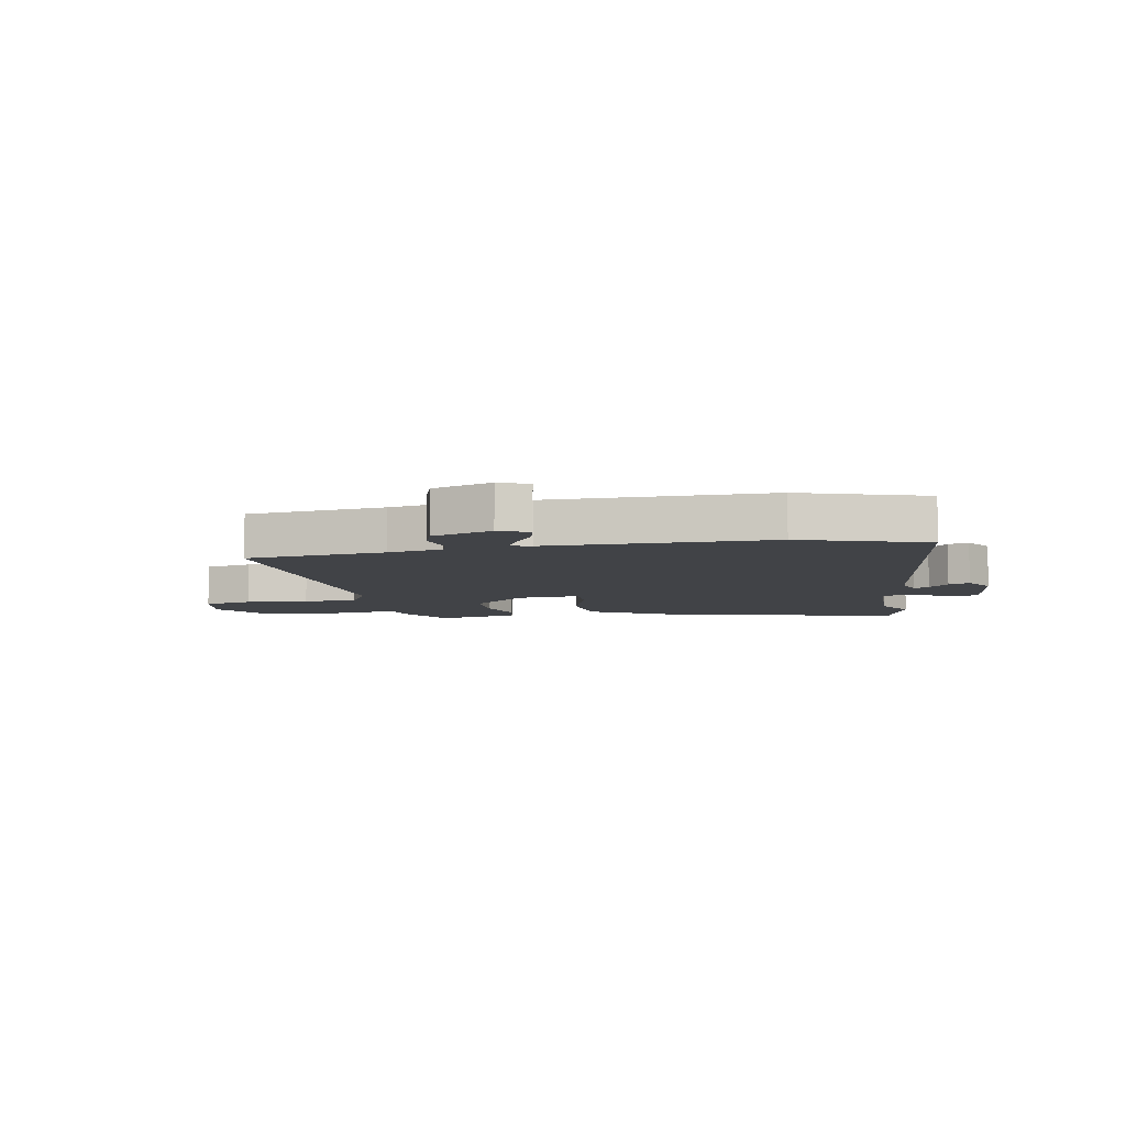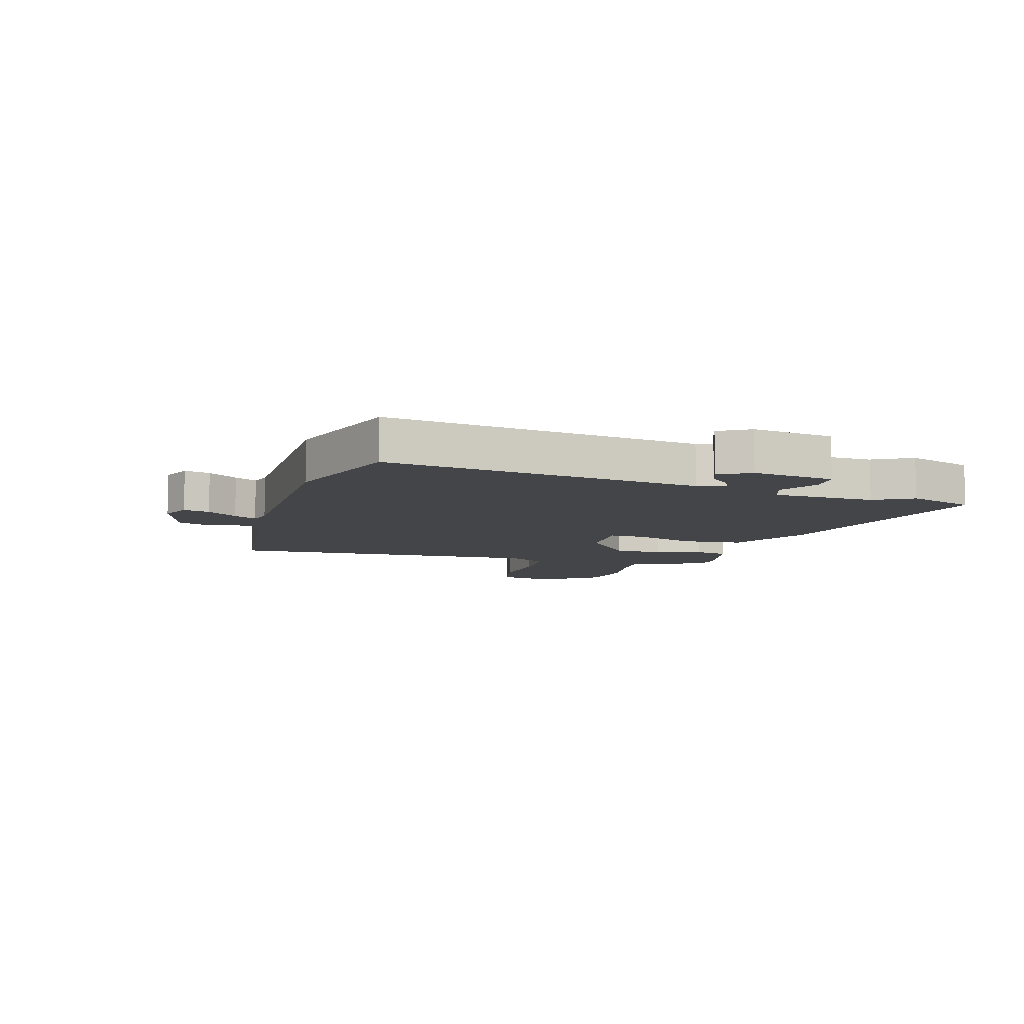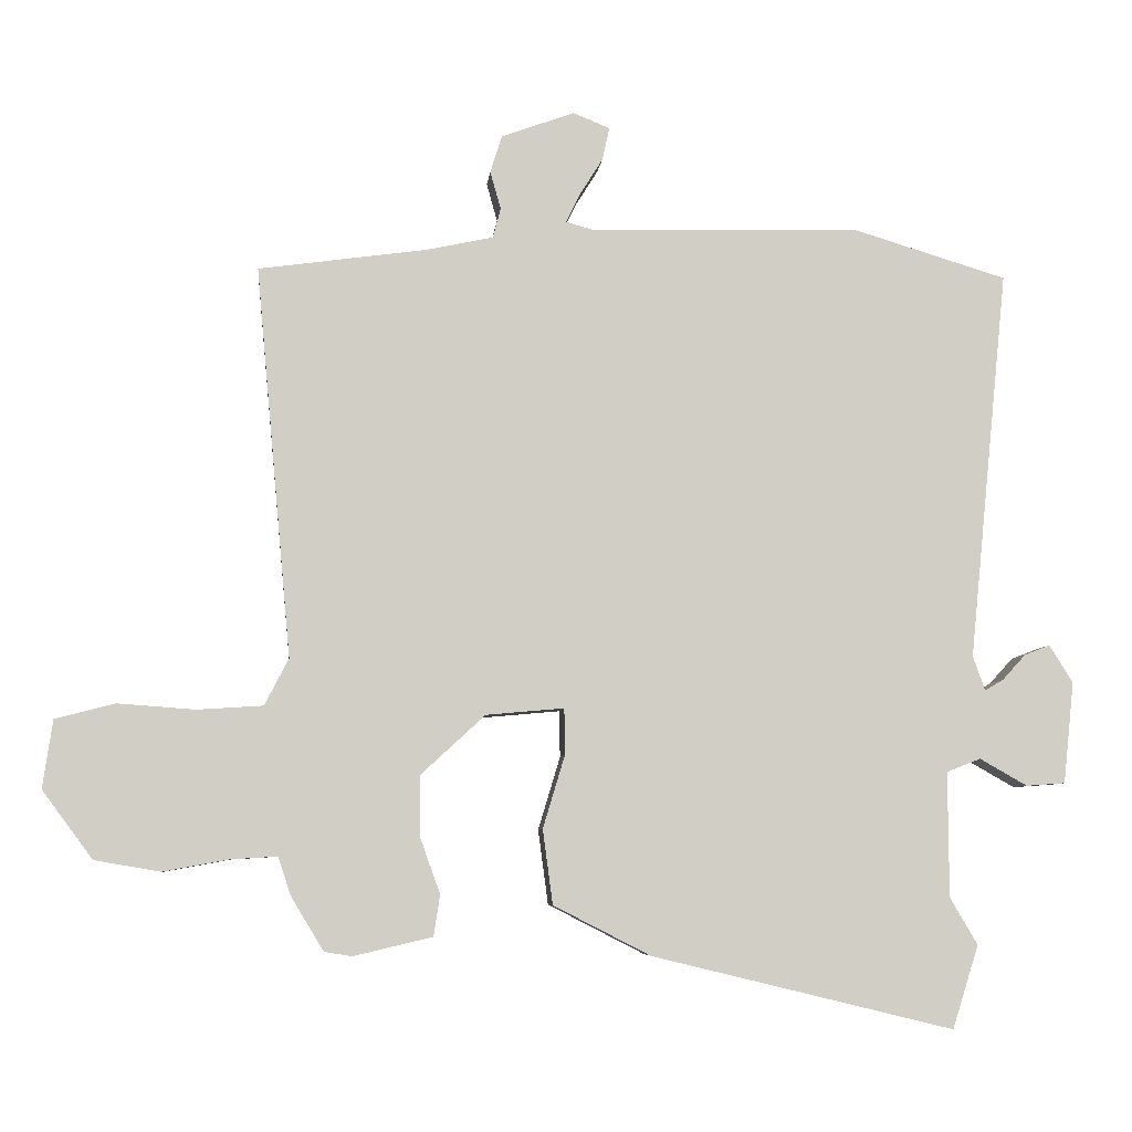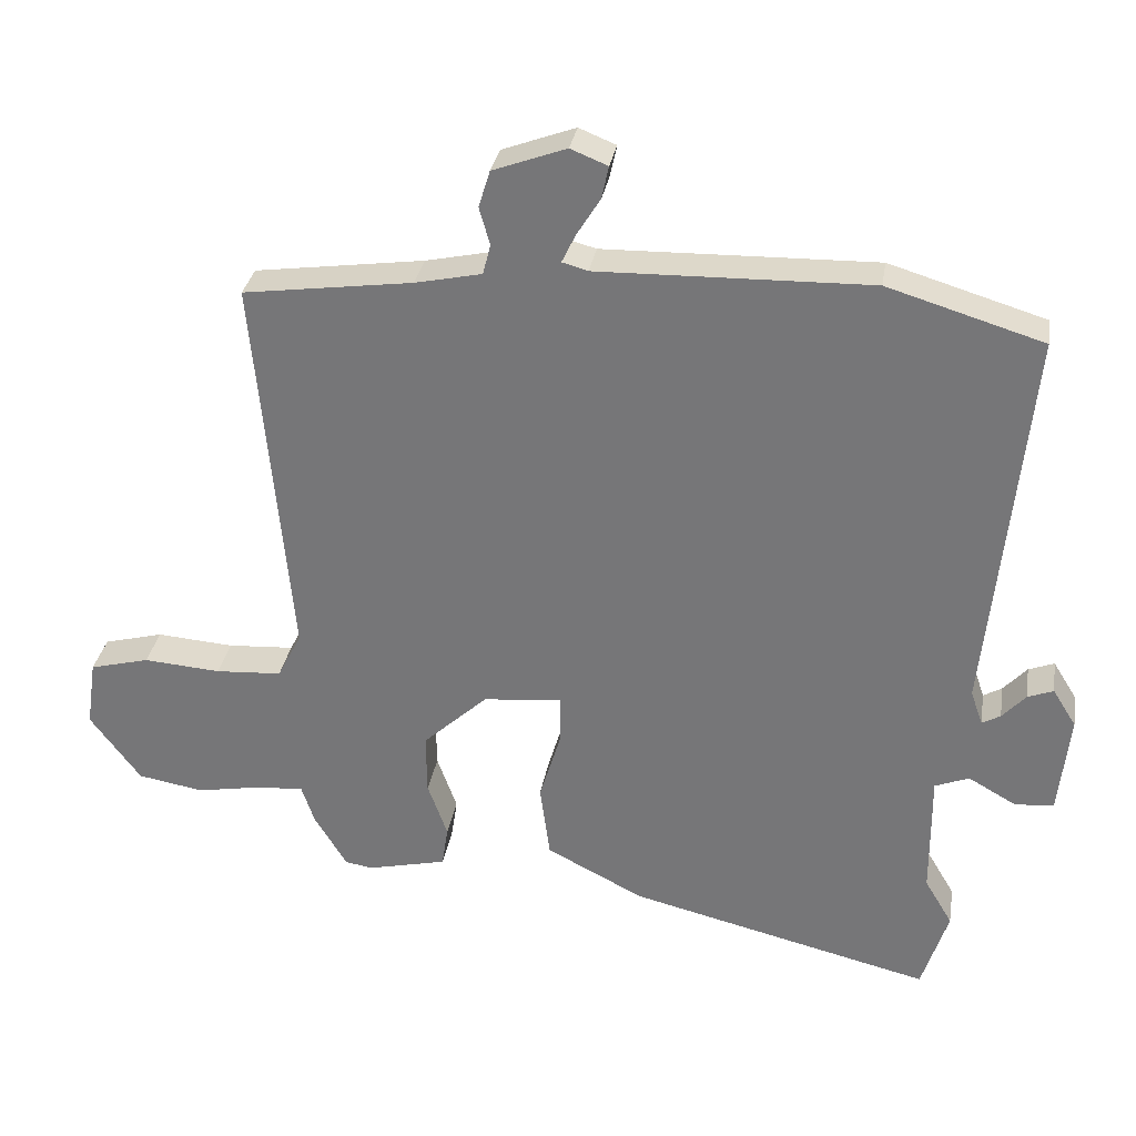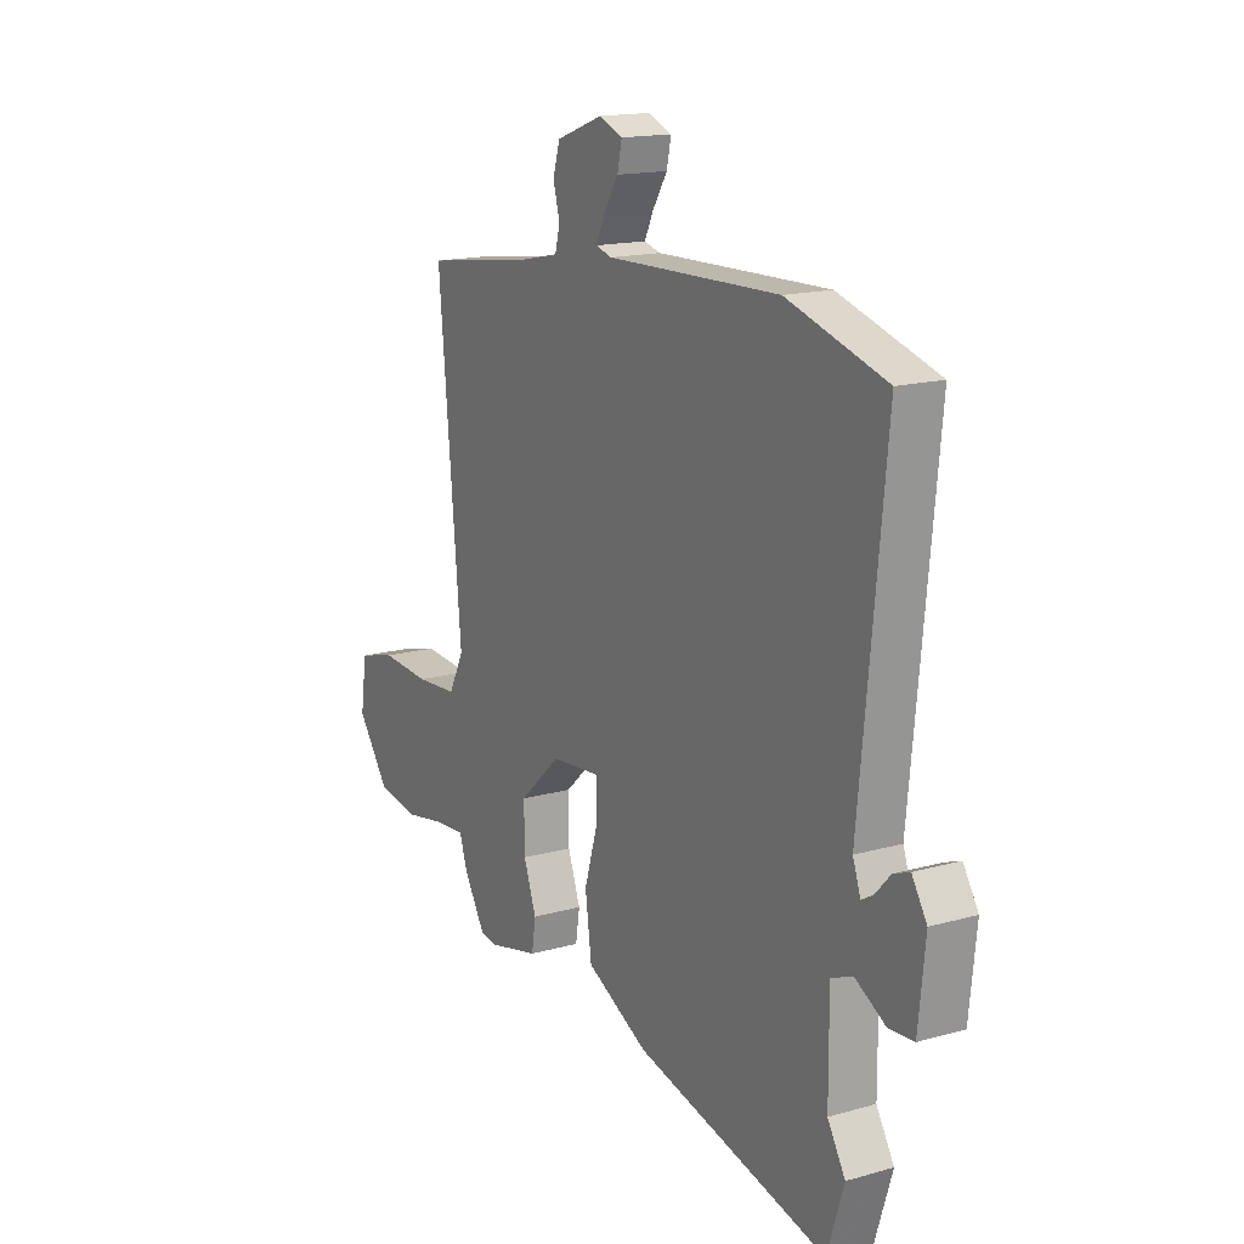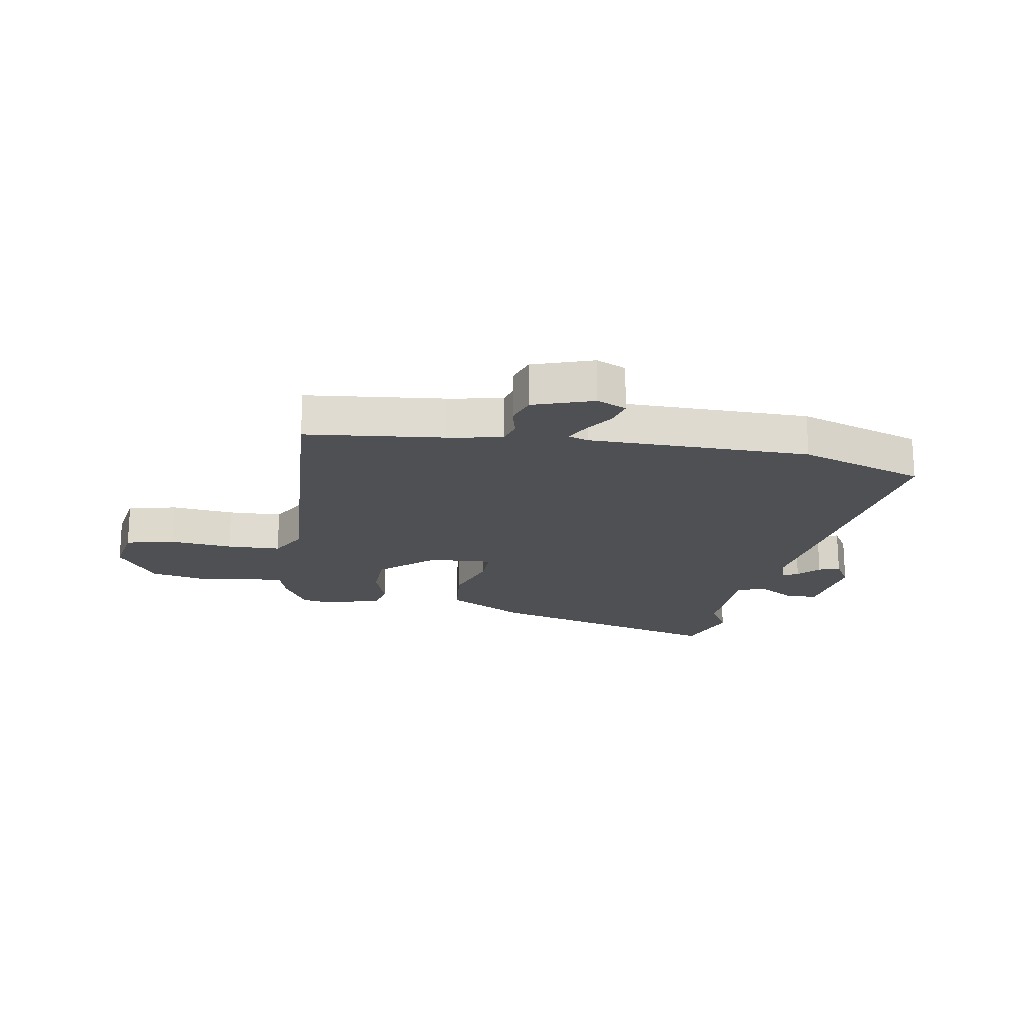
<metadata>
{"format":"obj","ext":"obj","renderer":"f3d","projection":"perspective","resolution":1024,"background":"white","views":[{"elev":-7.2,"azim":9.3,"up":"+Y"},{"elev":-8.7,"azim":71.7,"up":"+Y"},{"elev":-6.5,"azim":-5.8,"up":"+Z"},{"elev":31.6,"azim":9.4,"up":"+Z"},{"elev":16.0,"azim":59.7,"up":"+Z"},{"elev":-19.2,"azim":-11.4,"up":"+Y"}]}
</metadata>
<code>
v -0.407 0.07 -0.482
v -0.453 0.07 -0.406
v -0.471 0.07 -0.352
v -0.537 0.07 -0.356
v -0.629 0.07 -0.373
v -0.722 0.07 -0.357
v -0.793 0.07 -0.261
v -0.779 0.07 -0.165
v -0.695 0.07 -0.143
v -0.586 0.07 -0.151
v -0.493 0.07 -0.145
v -0.459 0.07 -0.079
v -0.509 0.07 0.47
v -0.271 0.07 0.503
v -0.178 0.07 0.523
v -0.167 0.07 0.565
v -0.182 0.07 0.618
v -0.166 0.07 0.67
v -0.063 0.07 0.708
v -0.011 0.07 0.687
v -0.021 0.07 0.641
v -0.054 0.07 0.588
v -0.073 0.07 0.548
v -0.037 0.07 0.538
v 0.345 0.07 0.547
v 0.563 0.07 0.481
v 0.508 0.07 -0.068
v 0.525 0.07 -0.117
v 0.551 0.07 -0.102
v 0.584 0.07 -0.066
v 0.62 0.07 -0.052
v 0.653 0.07 -0.105
v 0.638 0.07 -0.248
v 0.583 0.07 -0.252
v 0.516 0.07 -0.214
v 0.468 0.07 -0.233
v 0.469 0.07 -0.409
v 0.508 0.07 -0.475
v 0.471 0.07 -0.592
v 0.045 0.07 -0.489
v -0.092 0.07 -0.419
v -0.106 0.07 -0.314
v -0.075 0.07 -0.211
v -0.076 0.07 -0.146
v -0.186 0.07 -0.156
v -0.277 0.07 -0.24
v -0.276 0.07 -0.326
v -0.248 0.07 -0.404
v -0.257 0.07 -0.462
v -0.368 0.07 -0.488
v -0.407 0 -0.482
v -0.453 0 -0.406
v -0.471 0 -0.352
v -0.537 0 -0.356
v -0.629 0 -0.373
v -0.722 0 -0.357
v -0.793 0 -0.261
v -0.779 0 -0.165
v -0.695 0 -0.143
v -0.586 0 -0.151
v -0.493 0 -0.145
v -0.459 0 -0.079
v -0.509 0 0.47
v -0.271 0 0.503
v -0.178 0 0.523
v -0.167 0 0.565
v -0.182 0 0.618
v -0.166 0 0.67
v -0.063 0 0.708
v -0.011 0 0.687
v -0.021 0 0.641
v -0.054 0 0.588
v -0.073 0 0.548
v -0.037 0 0.538
v 0.345 0 0.547
v 0.563 0 0.481
v 0.508 0 -0.068
v 0.525 0 -0.117
v 0.551 0 -0.102
v 0.584 0 -0.066
v 0.62 0 -0.052
v 0.653 0 -0.105
v 0.638 0 -0.248
v 0.583 0 -0.252
v 0.516 0 -0.214
v 0.468 0 -0.233
v 0.469 0 -0.409
v 0.508 0 -0.475
v 0.471 0 -0.592
v 0.045 0 -0.489
v -0.092 0 -0.419
v -0.106 0 -0.314
v -0.075 0 -0.211
v -0.076 0 -0.146
v -0.186 0 -0.156
v -0.277 0 -0.24
v -0.276 0 -0.326
v -0.248 0 -0.404
v -0.257 0 -0.462
v -0.368 0 -0.488
f 1 2 3
f 50 1 3
f 49 50 3
f 48 49 3
f 47 48 3
f 46 47 3 4
f 6 7 8
f 5 6 8
f 4 5 8
f 46 4 8
f 45 46 8
f 44 45 8
f 41 42 43
f 40 41 43
f 39 40 43
f 38 39 43
f 37 38 43
f 36 37 43 44
f 35 36 44
f 33 34 35
f 32 33 35
f 31 32 35
f 30 31 35
f 29 30 35
f 28 29 35
f 27 28 35 44
f 26 27 44
f 25 26 44
f 24 25 44
f 23 24 44
f 20 21 22
f 19 20 22
f 18 19 22
f 17 18 22
f 16 17 22
f 15 16 22 23
f 12 13 14
f 12 14 15
f 8 9 10
f 8 10 11
f 44 8 11
f 12 15 23 44
f 11 12 44
f 53 52 51
f 53 51 100
f 53 100 99
f 53 99 98
f 53 98 97
f 54 53 97 96
f 58 57 56
f 58 56 55
f 58 55 54
f 58 54 96
f 58 96 95
f 58 95 94
f 93 92 91
f 93 91 90
f 93 90 89
f 93 89 88
f 93 88 87
f 94 93 87 86
f 94 86 85
f 85 84 83
f 85 83 82
f 85 82 81
f 85 81 80
f 85 80 79
f 85 79 78
f 94 85 78 77
f 94 77 76
f 94 76 75
f 94 75 74
f 94 74 73
f 72 71 70
f 72 70 69
f 72 69 68
f 72 68 67
f 72 67 66
f 73 72 66 65
f 64 63 62
f 65 64 62
f 60 59 58
f 61 60 58
f 61 58 94
f 94 73 65 62
f 94 62 61
f 1 51 52 2
f 2 52 53 3
f 3 53 54 4
f 4 54 55 5
f 5 55 56 6
f 6 56 57 7
f 7 57 58 8
f 8 58 59 9
f 9 59 60 10
f 10 60 61 11
f 11 61 62 12
f 12 62 63 13
f 13 63 64 14
f 14 64 65 15
f 15 65 66 16
f 16 66 67 17
f 17 67 68 18
f 18 68 69 19
f 19 69 70 20
f 20 70 71 21
f 21 71 72 22
f 22 72 73 23
f 23 73 74 24
f 24 74 75 25
f 25 75 76 26
f 26 76 77 27
f 27 77 78 28
f 28 78 79 29
f 29 79 80 30
f 30 80 81 31
f 31 81 82 32
f 32 82 83 33
f 33 83 84 34
f 34 84 85 35
f 35 85 86 36
f 36 86 87 37
f 37 87 88 38
f 38 88 89 39
f 39 89 90 40
f 40 90 91 41
f 41 91 92 42
f 42 92 93 43
f 43 93 94 44
f 44 94 95 45
f 45 95 96 46
f 46 96 97 47
f 47 97 98 48
f 48 98 99 49
f 49 99 100 50
f 50 100 51 1

</code>
